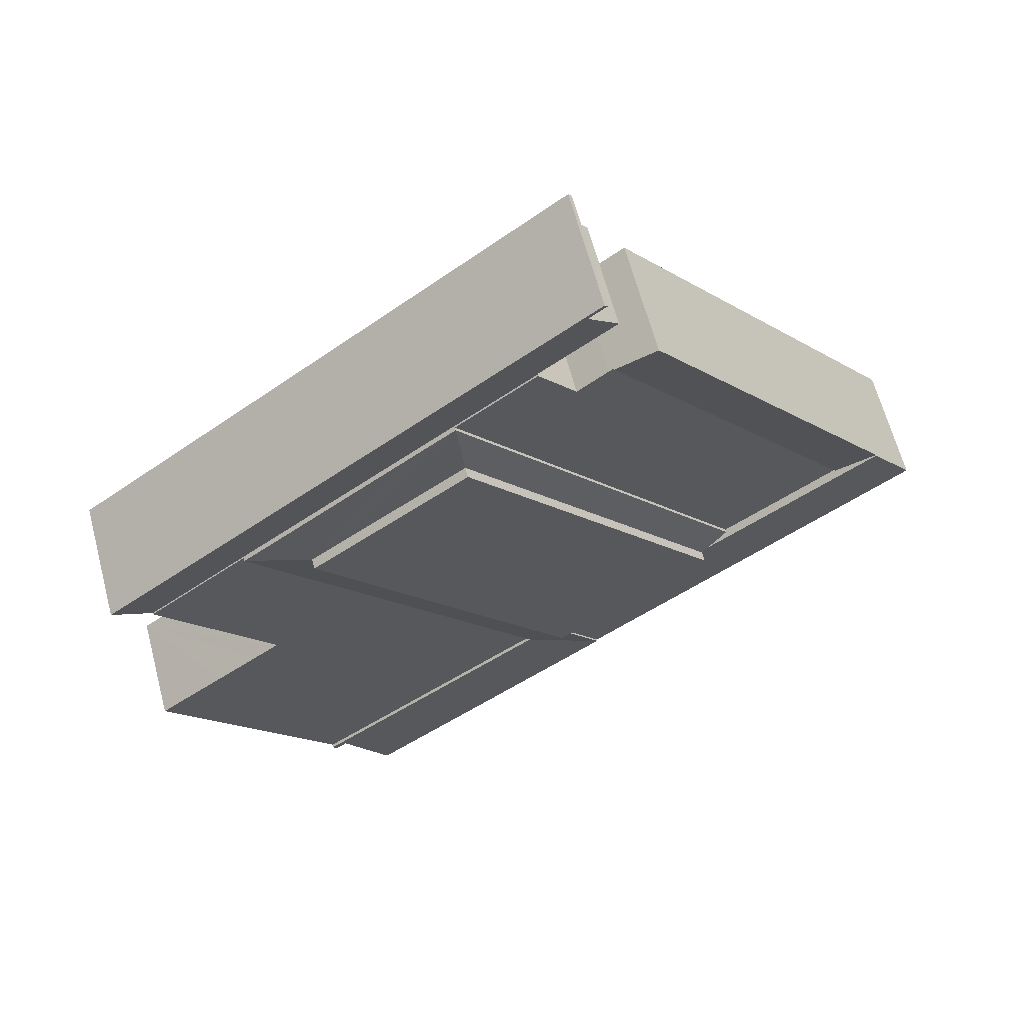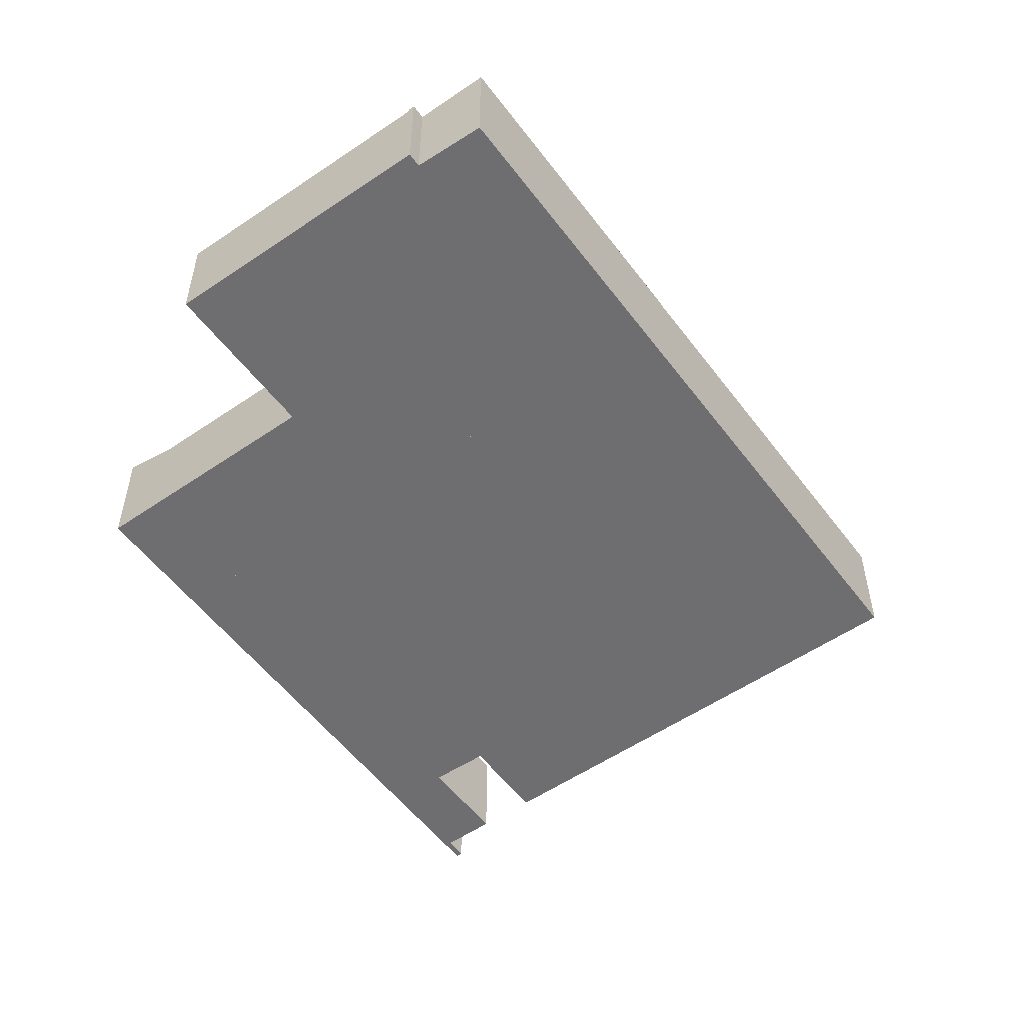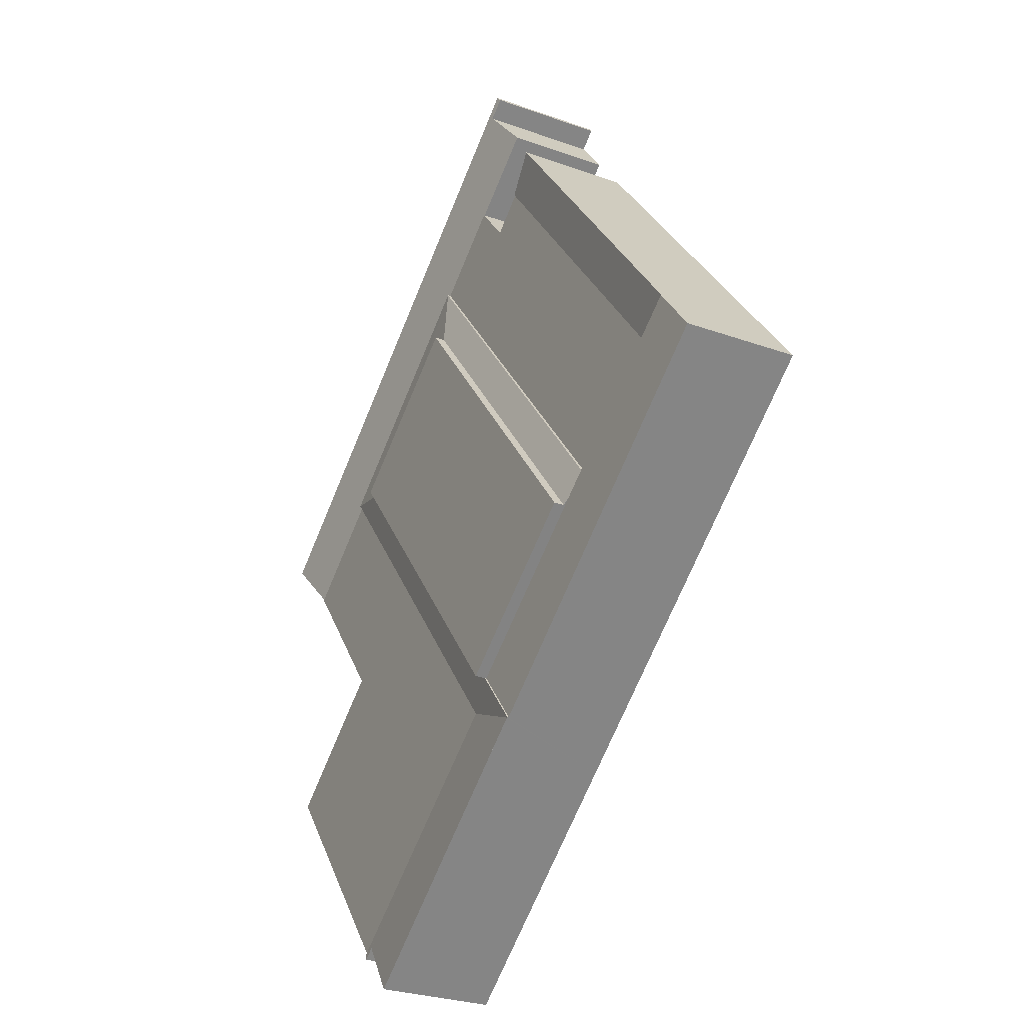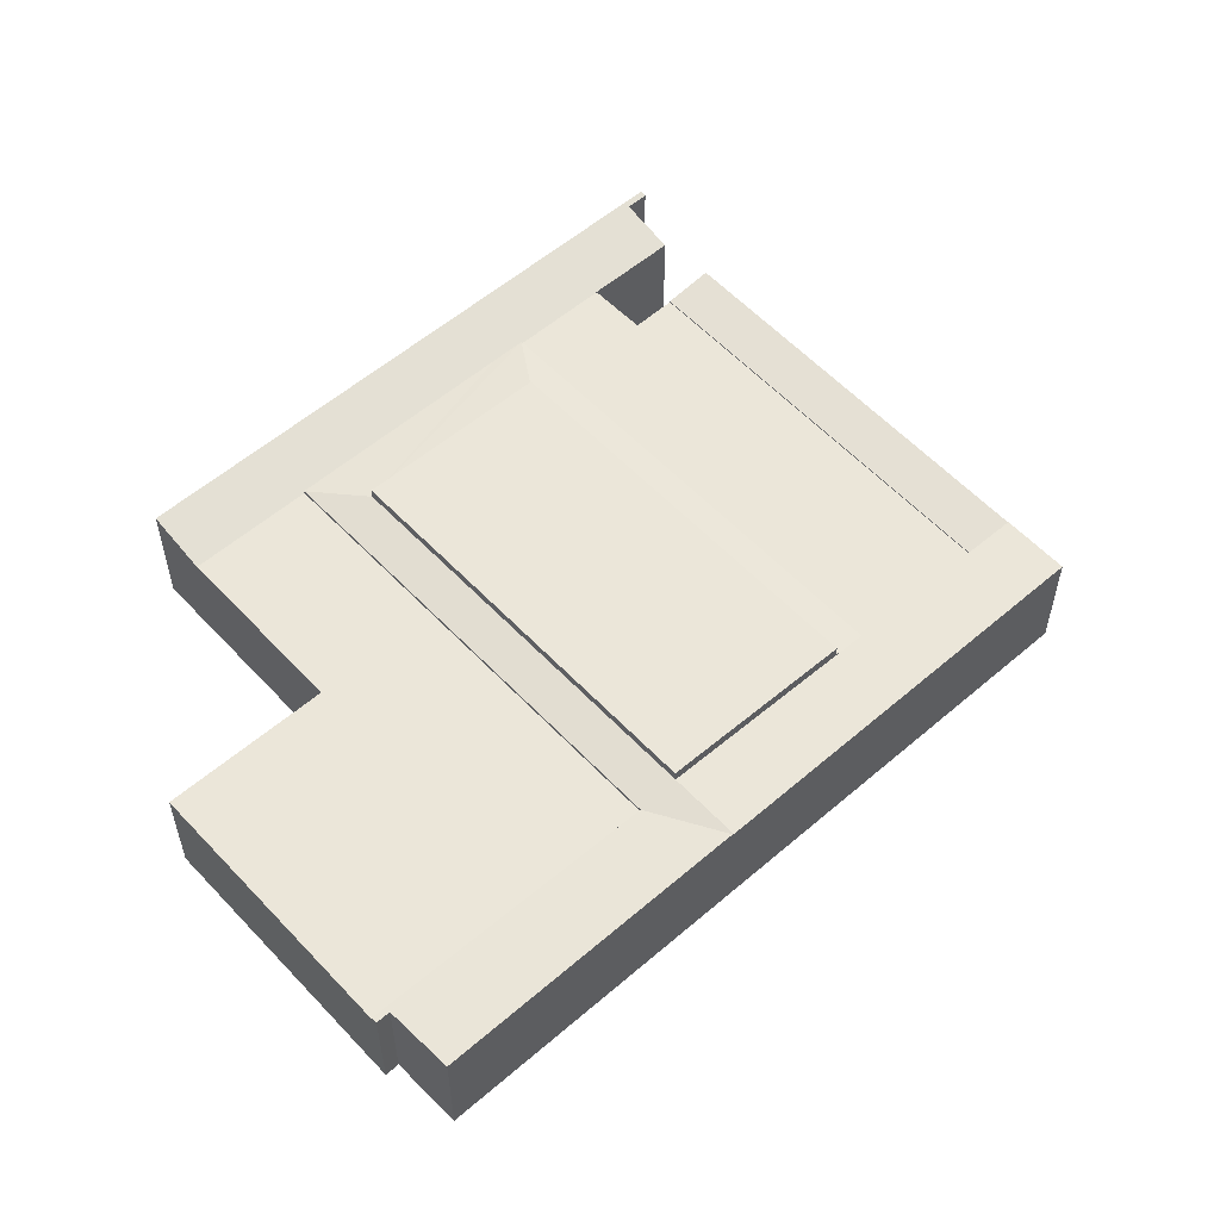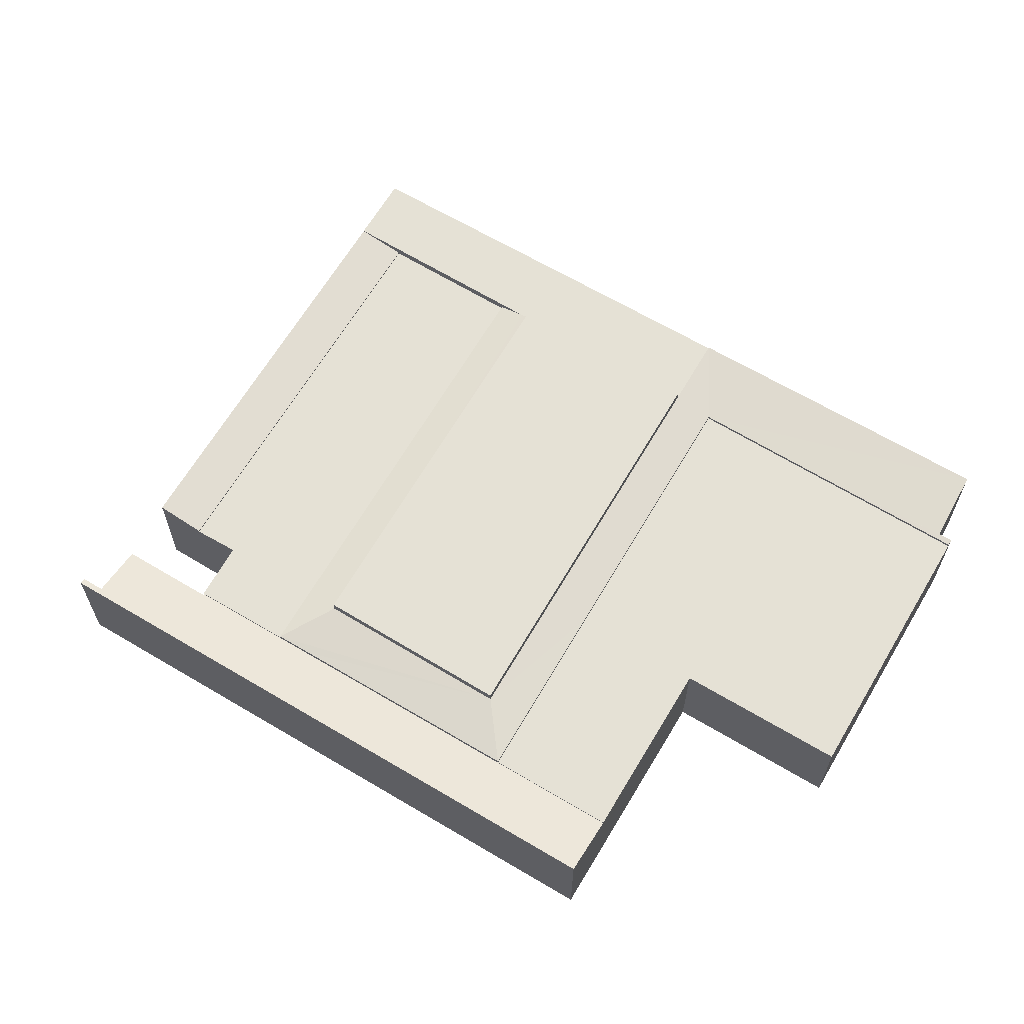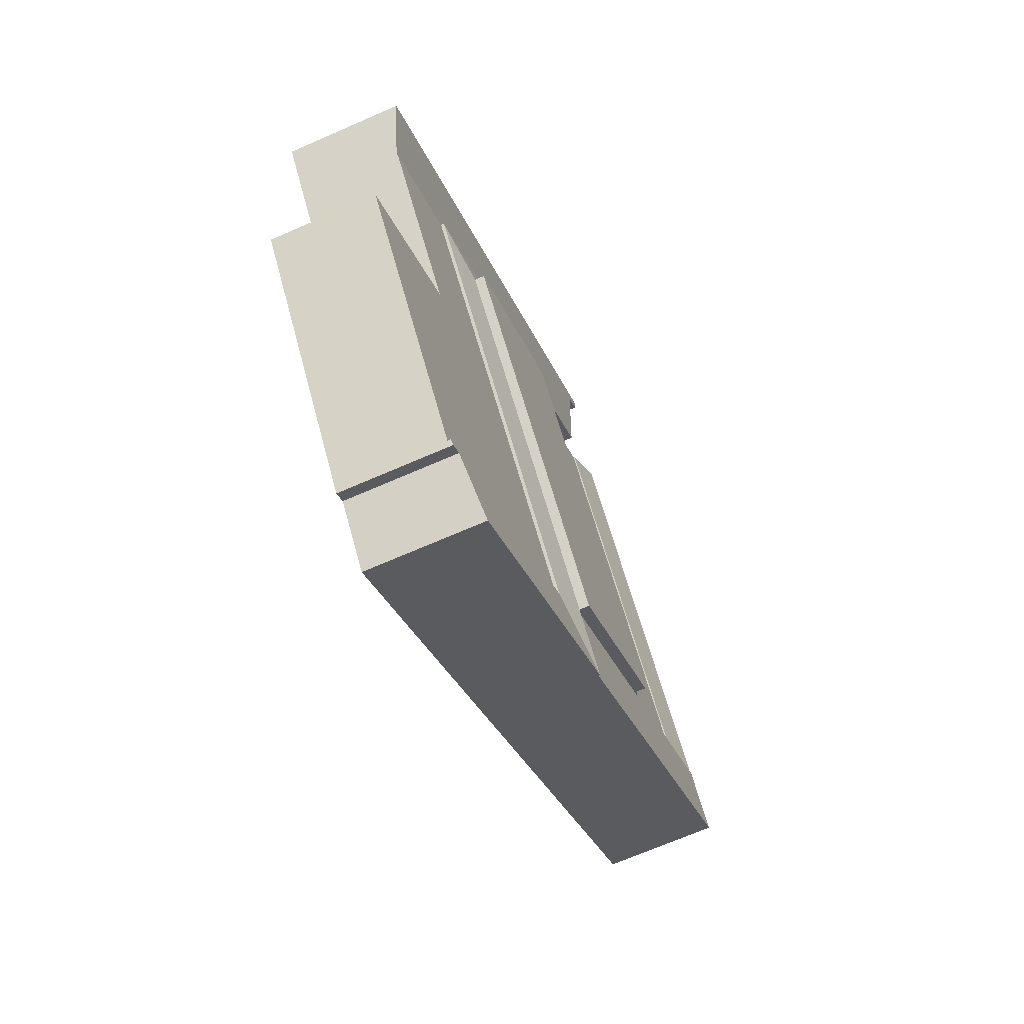
<metadata>
{"format":"obj","ext":"obj","renderer":"f3d","projection":"perspective","resolution":1024,"background":"white","views":[{"elev":63.7,"azim":165.2,"up":"+Z"},{"elev":-54.4,"azim":163.8,"up":"+Y"},{"elev":-27.9,"azim":-118.7,"up":"+Z"},{"elev":56.7,"azim":175.7,"up":"+Y"},{"elev":64.9,"azim":68.5,"up":"+Y"},{"elev":-68.7,"azim":113.7,"up":"+Z"}]}
</metadata>
<code>
v  26.21 5.68 16.71
v  20.04 5.68 17.63
v  21.95 5.68 19.98
v  19.94 5.68 17.51
v  18.33 5.68 18.79
v  13.93 5.68 13.67
v  18.07 5.68 18.99
v  24.36 5.68 14.38
v  20.06 5.68 8.94
v  4.35 5.68 1.344
v  10.44 5.68 -3.231
v  4.35 -8.23e-17 1.344
v  13.93 -8.373e-16 13.67
v  18.07 -1.163e-15 18.99
v  19.94 -1.072e-15 17.51
v  21.95 -1.224e-15 19.98
v  20.04 -1.08e-15 17.63
v  18.33 -1.151e-15 18.79
v  26.21 -1.023e-15 16.71
v  24.36 -8.806e-16 14.38
v  20.06 -5.474e-16 8.94
v  10.44 1.978e-16 -3.231
v  21.95 5.59 19.98
v  22 5.606 20.04
v  26.21 5.59 16.71
v  17.96 5.601 23.11
v  19.77 6.298 25.44
v  44.62 6.101 5.293
v  19.9 6.376 25.76
v  45.33 6.376 6.216
v  43.3 5.59 3.584
v  37.87 5.59 7.755
v  36.14 5.59 9.083
v  27.71 5.59 15.56
v  19.69 6.298 25.5
v  19.01 6.376 26.44
v  18.96 6.357 26.37
v  18.81 6.299 26.18
v  19.77 -1.558e-15 25.44
v  18.81 -1.603e-15 26.18
v  19.69 -1.561e-15 25.5
v  43.3 -2.195e-16 3.584
v  37.87 -4.749e-16 7.755
v  36.14 -5.562e-16 9.083
v  27.71 -9.528e-16 15.56
v  22 -1.227e-15 20.04
v  17.96 -1.415e-15 23.11
v  19.01 -1.619e-15 26.44
v  18.96 -1.615e-15 26.37
v  45.33 -3.806e-16 6.216
v  19.9 -1.577e-15 25.76
v  44.62 -3.241e-16 5.293
v  34.38 6.239 6.853
v  36.14 5.843 9.083
v  37.87 5.839 7.755
v  27.71 5.835 15.56
v  26.21 5.839 16.71
v  25.88 6.243 13.24
v  20.45 6.243 -10.76
v  18.01 6.233 -13.92
v  17.97 6.243 -13.89
v  22.19 5.839 -12.07
v  29.97 6.243 1.282
v  31.69 5.839 -0.05
v  36.12 5.839 5.543
v  34.94 5.869 -22.08
v  27.88 5.837 -16.35
v  35.15 5.836 -21.81
v  34.32 5.867 -21.6
v  31.83 6.236 -24.6
v  25.33 6.236 -19.57
v  19.7 6.233 -15.22
v  11.6 6.15 -4.108
v  21.56 6.243 7.782
v  11.95 6.243 -4.37
v  10.44 5.839 -3.231
v  20.06 5.839 8.94
v  24.36 5.839 14.38
v  17.97 8.504e-16 -13.89
v  20.45 6.588e-16 -10.76
v  29.97 -7.85e-17 1.282
v  34.38 -4.196e-16 6.853
v  22.19 7.39e-16 -12.07
v  27.88 1.001e-15 -16.35
v  35.15 1.336e-15 -21.81
v  25.88 -8.108e-16 13.24
v  21.56 -4.765e-16 7.782
v  11.95 2.676e-16 -4.37
v  36.12 -3.394e-16 5.543
v  31.69 3.062e-18 -0.05
v  34.94 1.352e-15 -22.08
v  31.83 1.506e-15 -24.6
v  34.32 1.322e-15 -21.6
v  11.6 2.515e-16 -4.108
v  25.33 1.198e-15 -19.57
v  19.7 9.32e-16 -15.22
v  18.01 8.524e-16 -13.92
v  13.93 5.748 13.67
v  15.98 6.109 20.56
v  18.07 5.748 18.99
v  11.87 6.109 15.27
v  4.35 5.748 1.344
v  2.264 6.109 2.913
v  2.264 -1.784e-16 2.913
v  11.87 -9.351e-16 15.27
v  15.98 -1.259e-15 20.56
v  43.3 5.664 3.584
v  36.12 5.664 5.543
v  37.87 5.664 7.755
v  31.69 5.664 -0.05
v  41.62 5.664 1.41
v  40.03 5.664 -0.642
v  22.19 5.664 -12.07
v  37.2 5.664 -4.304
v  37.19 5.664 -4.32
v  37.31 5.664 -4.417
v  38.57 5.664 -5.378
v  40.82 5.664 -7.099
v  44.46 5.664 -9.892
v  44.45 5.664 -9.908
v  39.09 5.664 -16.77
v  27.88 5.664 -16.35
v  35.15 5.664 -21.81
v  44.46 6.057e-16 -9.892
v  38.57 3.293e-16 -5.378
v  37.19 2.645e-16 -4.32
v  40.82 4.347e-16 -7.099
v  37.31 2.705e-16 -4.417
v  44.45 6.067e-16 -9.908
v  39.09 1.027e-15 -16.77
v  41.62 -8.634e-17 1.41
v  40.03 3.931e-17 -0.642
v  37.2 2.635e-16 -4.304
v  2.264 6.15 2.913
v  2.065 6.15 -1.596
v  0 6.15 3.766e-16
v  4.35 6.15 1.344
v  8.062 6.15 -6.23
v  10.44 6.15 -3.231
v  9.561 6.15 -7.388
v  17.97 6.15 -13.89
v  11.95 6.15 -4.37
v  20.45 6.15 -10.76
v  9.561 4.524e-16 -7.388
v  8.062 3.815e-16 -6.23
v  2.065 9.773e-17 -1.596
v  0 0 0
v  29.97 6.78 1.282
v  25.88 6.78 13.24
v  34.38 6.78 6.853
v  21.56 6.78 7.782
v  20.45 6.78 -10.76
v  11.95 6.78 -4.37
g defaultobject
f 1 2 3
f 2 1 4
f 5 6 7
f 6 5 4
f 6 4 1
f 6 1 8
f 6 8 9
f 6 9 10
f 10 9 11
f 12 6 10
f 6 12 13
f 6 13 7
f 7 13 14
f 15 2 4
f 2 15 3
f 3 15 16
f 16 15 17
f 14 5 7
f 5 14 18
f 18 4 5
f 4 18 15
f 16 1 3
f 1 16 19
f 19 8 1
f 8 19 9
f 9 19 20
f 9 20 21
f 9 21 11
f 11 21 22
f 22 10 11
f 10 22 12
f 16 20 19
f 20 16 17
f 20 17 21
f 21 17 15
f 21 15 18
f 21 18 14
f 21 14 13
f 21 13 22
f 22 13 12
f 23 24 25
f 26 27 24
f 28 29 30
f 29 28 31
f 29 31 32
f 29 32 33
f 29 33 34
f 29 34 25
f 29 25 24
f 29 24 27
f 29 27 35
f 29 35 36
f 36 35 37
f 37 35 38
f 39 35 27
f 35 39 38
f 38 39 40
f 40 39 41
f 42 32 31
f 32 42 43
f 32 43 33
f 33 43 44
f 33 44 34
f 34 44 45
f 34 45 25
f 25 45 19
f 25 19 23
f 23 19 16
f 46 26 24
f 26 46 47
f 37 48 36
f 48 37 38
f 48 38 40
f 48 40 49
f 23 46 24
f 46 23 16
f 26 39 27
f 39 26 47
f 48 29 36
f 29 48 30
f 30 48 50
f 50 48 51
f 50 28 30
f 28 50 31
f 31 50 42
f 42 50 52
f 51 52 50
f 52 51 42
f 42 51 43
f 43 51 44
f 44 51 45
f 45 51 19
f 19 51 46
f 46 51 39
f 39 51 41
f 41 51 48
f 41 48 49
f 41 49 40
f 47 46 39
f 16 19 46
f 53 54 55
f 54 53 56
f 56 53 57
f 57 53 58
f 59 60 61
f 60 59 62
f 62 59 63
f 62 63 64
f 64 63 53
f 64 53 65
f 65 53 55
f 66 67 68
f 67 66 69
f 67 69 70
f 67 70 62
f 62 70 71
f 62 71 60
f 60 71 72
f 73 74 75
f 74 73 76
f 74 76 77
f 74 77 58
f 58 77 78
f 58 78 57
f 79 59 61
f 59 79 80
f 59 80 63
f 63 80 81
f 63 81 53
f 53 81 82
f 22 77 76
f 77 22 21
f 77 21 78
f 78 21 20
f 78 20 57
f 57 20 19
f 19 56 57
f 56 19 54
f 54 19 45
f 54 45 44
f 54 44 55
f 55 44 43
f 83 67 62
f 67 83 84
f 67 84 68
f 68 84 85
f 86 74 58
f 74 86 87
f 74 87 75
f 75 87 88
f 43 65 55
f 65 43 64
f 64 43 89
f 64 89 90
f 64 90 62
f 62 90 83
f 68 91 66
f 91 68 85
f 69 92 70
f 92 69 93
f 53 86 58
f 86 53 82
f 88 73 75
f 73 88 76
f 76 88 22
f 22 88 94
f 91 69 66
f 69 91 93
f 92 71 70
f 71 92 95
f 71 95 72
f 72 95 96
f 72 96 60
f 60 96 61
f 61 96 79
f 79 96 97
f 92 93 95
f 88 87 94
f 22 94 87
f 21 22 87
f 86 21 87
f 20 21 86
f 91 85 93
f 84 93 85
f 95 93 84
f 96 95 84
f 83 96 84
f 79 96 83
f 80 79 83
f 90 80 83
f 81 80 90
f 89 81 90
f 82 81 89
f 43 82 89
f 86 82 43
f 44 86 43
f 45 86 44
f 20 86 45
f 19 20 45
f 98 99 100
f 99 98 101
f 101 98 102
f 101 102 103
f 104 101 103
f 101 104 105
f 101 105 99
f 99 105 106
f 106 100 99
f 100 106 14
f 14 98 100
f 98 14 13
f 98 13 102
f 102 13 12
f 102 104 103
f 104 102 12
f 105 14 106
f 14 105 13
f 13 105 104
f 13 104 12
f 107 108 109
f 108 107 110
f 110 107 111
f 110 111 112
f 110 112 113
f 113 112 114
f 113 114 115
f 113 115 116
f 113 116 117
f 113 117 118
f 113 118 119
f 113 119 120
f 113 120 121
f 113 121 122
f 122 121 123
f 118 124 119
f 124 118 117
f 124 117 116
f 124 116 115
f 124 115 125
f 125 115 126
f 124 125 127
f 125 126 128
f 43 107 109
f 107 43 42
f 124 120 119
f 120 124 129
f 129 121 120
f 121 129 130
f 121 130 123
f 123 130 85
f 42 111 107
f 111 42 112
f 112 42 114
f 114 42 131
f 114 131 132
f 114 132 115
f 115 132 126
f 126 132 133
f 85 122 123
f 122 85 84
f 122 84 113
f 113 84 83
f 83 110 113
f 110 83 90
f 110 90 108
f 108 90 89
f 108 89 109
f 109 89 43
f 43 89 42
f 90 42 89
f 83 42 90
f 131 42 83
f 132 131 83
f 133 132 83
f 84 133 83
f 126 133 84
f 128 126 84
f 125 128 84
f 127 125 84
f 124 127 84
f 85 124 84
f 130 124 85
f 129 124 130
f 134 135 136
f 135 134 137
f 135 137 138
f 138 137 139
f 138 139 140
f 140 139 73
f 140 73 141
f 141 73 142
f 141 142 143
f 104 137 134
f 137 104 139
f 139 104 12
f 139 12 22
f 139 22 73
f 73 22 142
f 142 22 143
f 143 22 94
f 143 94 88
f 143 88 80
f 80 141 143
f 141 80 79
f 79 140 141
f 140 79 144
f 140 144 138
f 138 144 135
f 135 144 145
f 135 145 146
f 135 146 136
f 136 146 147
f 147 134 136
f 134 147 104
f 146 104 147
f 104 146 12
f 12 146 145
f 12 145 22
f 22 145 144
f 22 144 94
f 94 144 79
f 94 79 88
f 88 79 80
f 148 149 150
f 149 148 151
f 151 148 152
f 151 152 153
f 88 151 153
f 151 88 87
f 151 87 149
f 149 87 86
f 86 150 149
f 150 86 82
f 82 148 150
f 148 82 81
f 148 81 152
f 152 81 80
f 80 153 152
f 153 80 88
f 87 82 86
f 82 87 88
f 82 88 81
f 81 88 80

</code>
